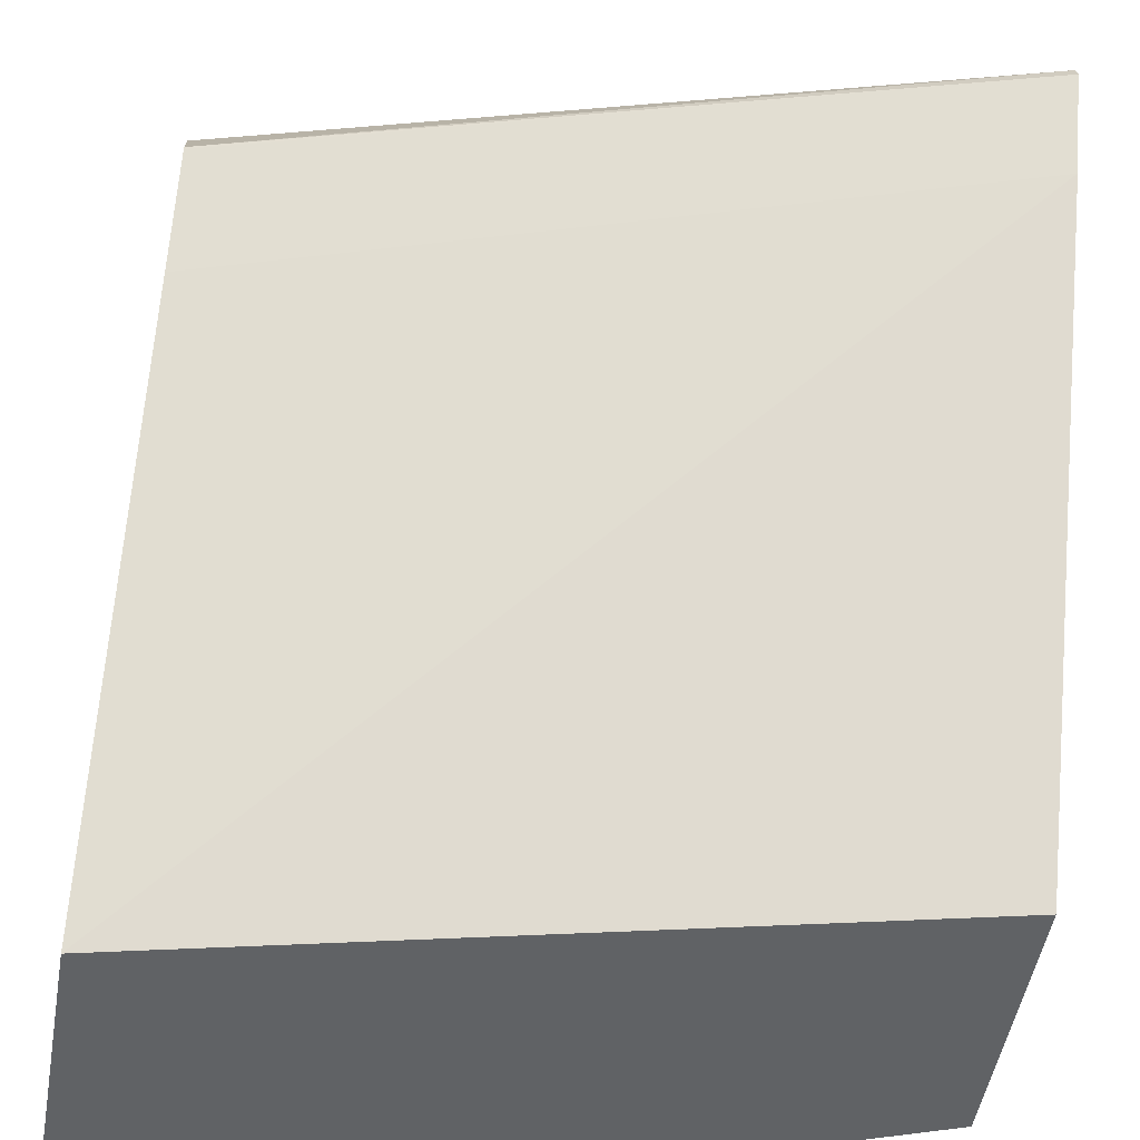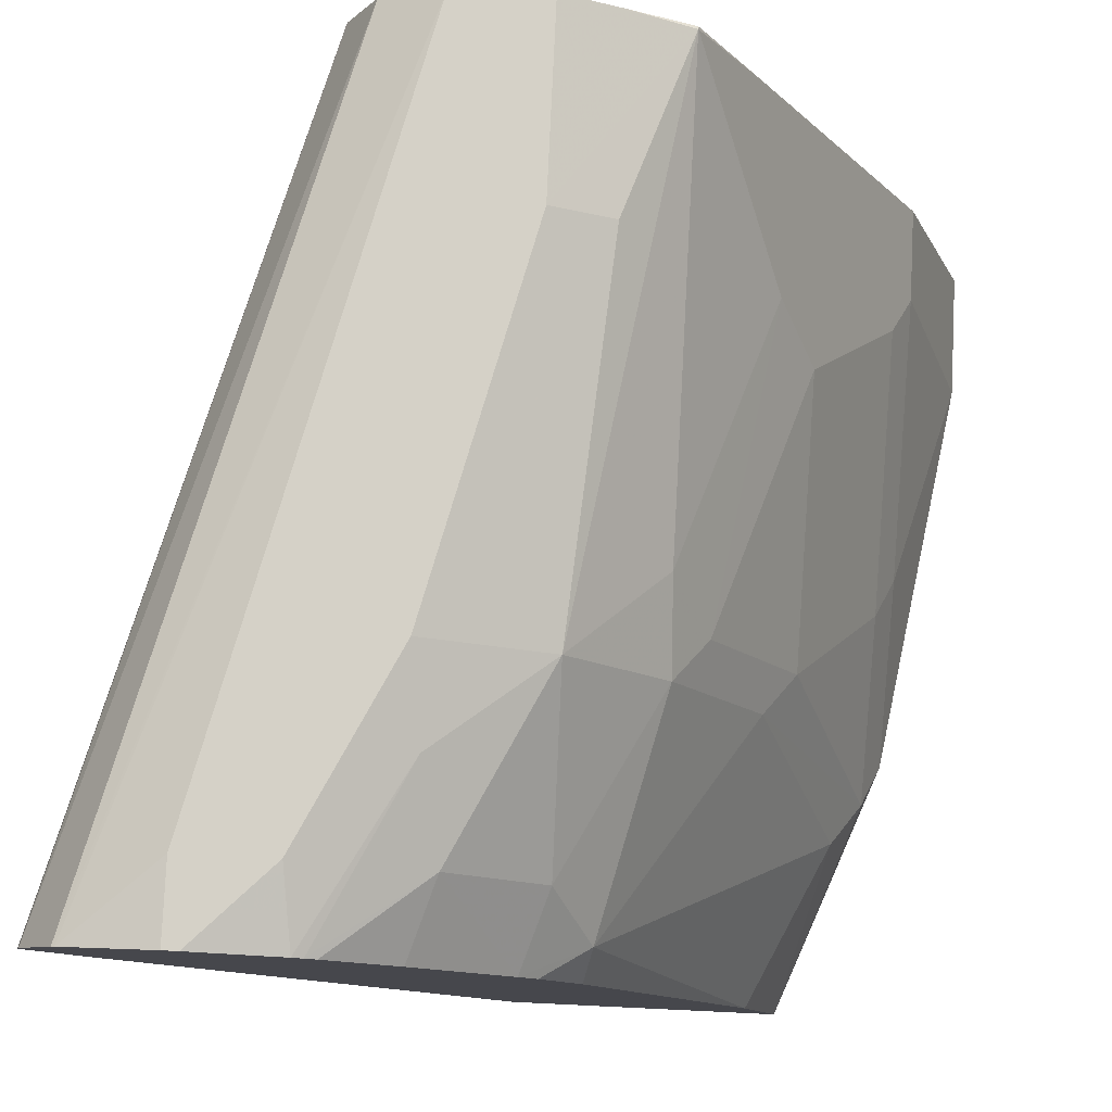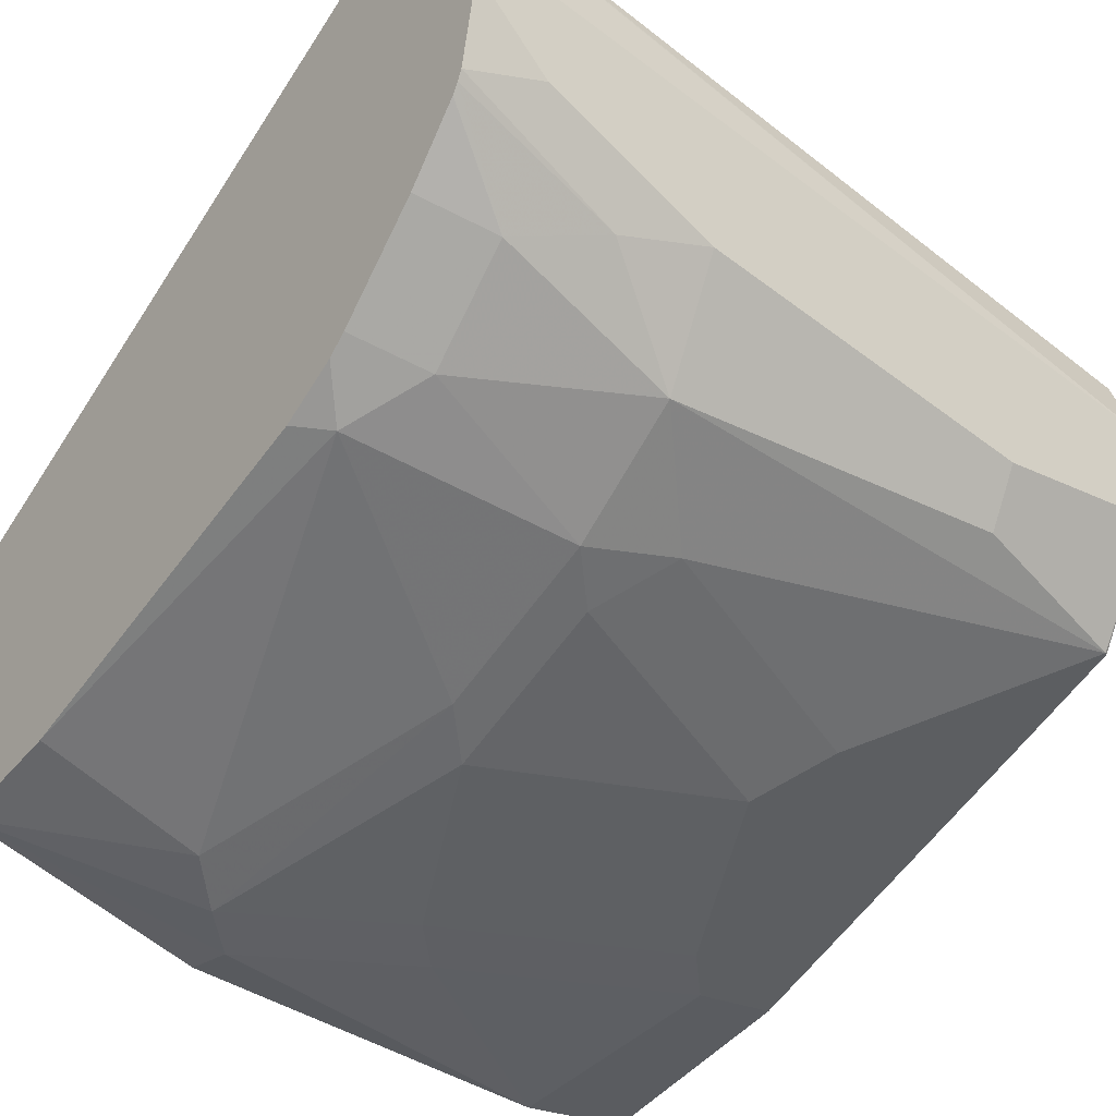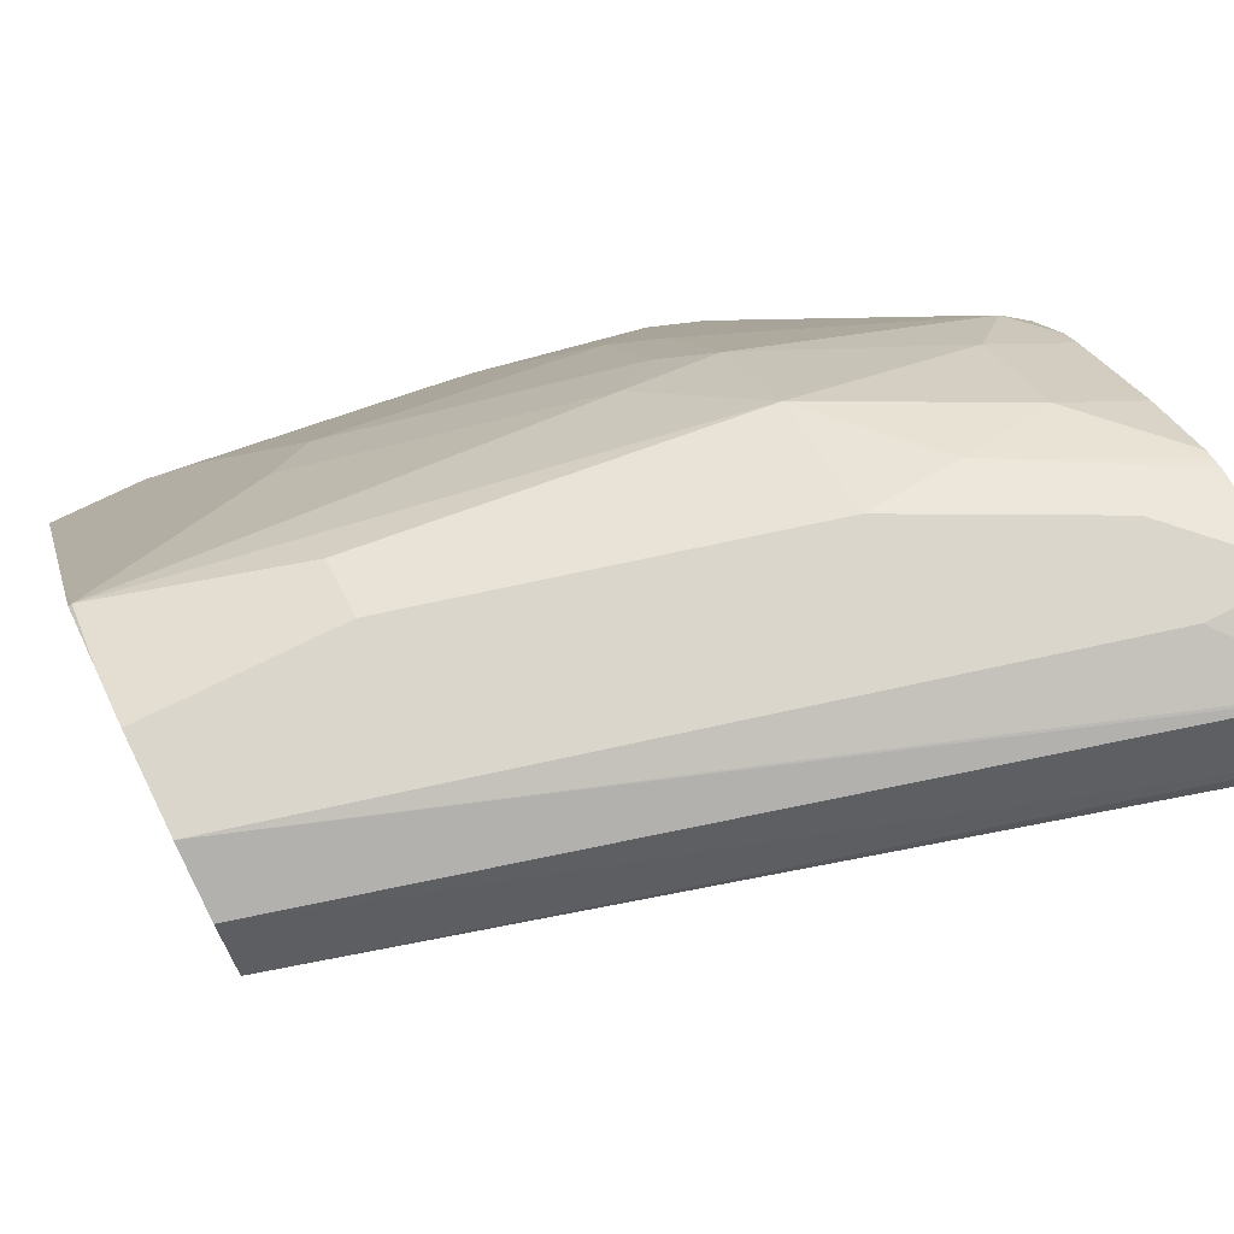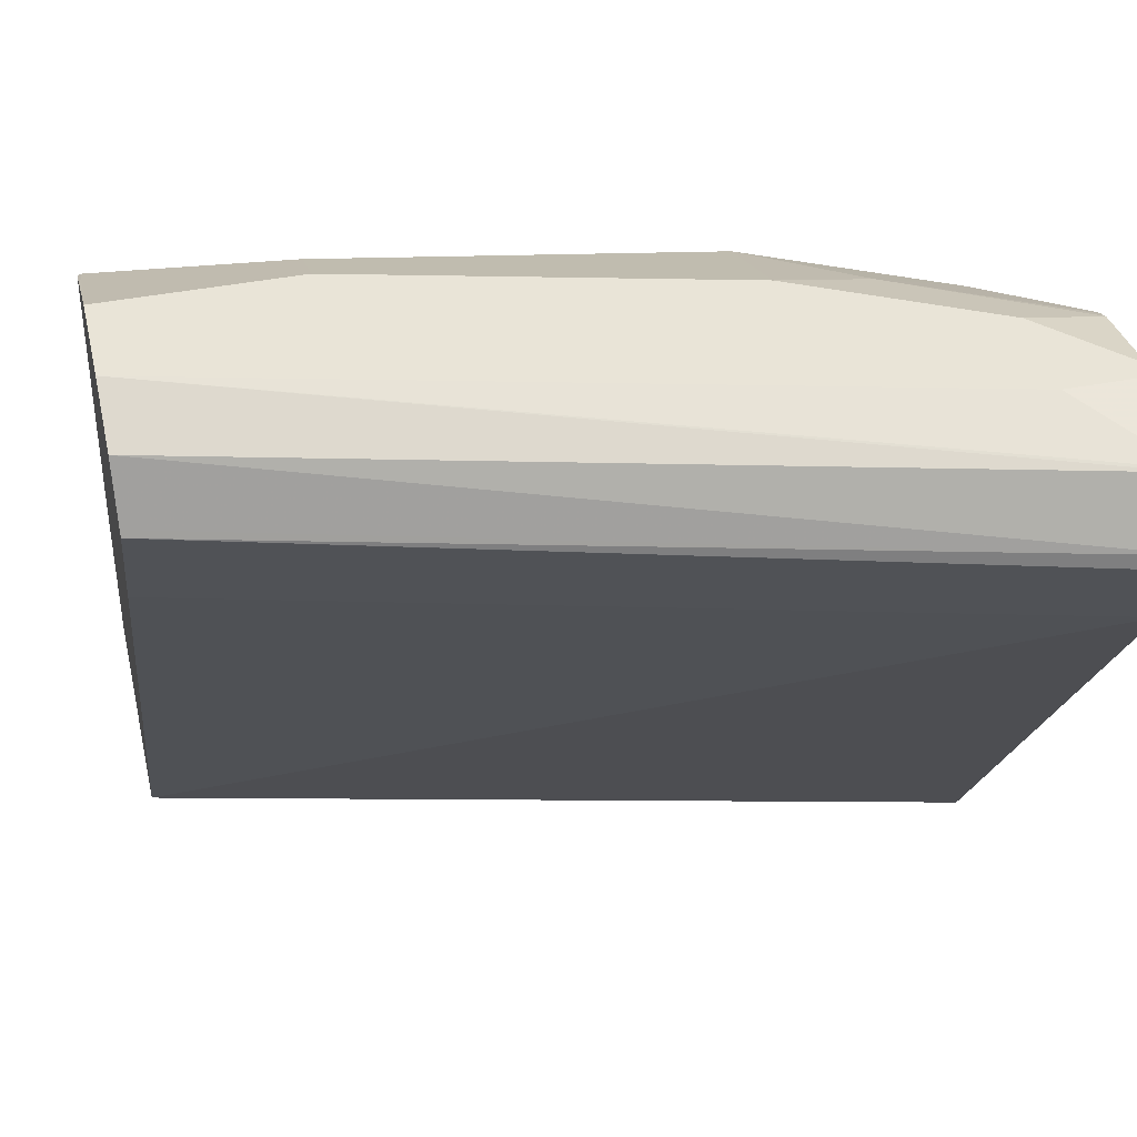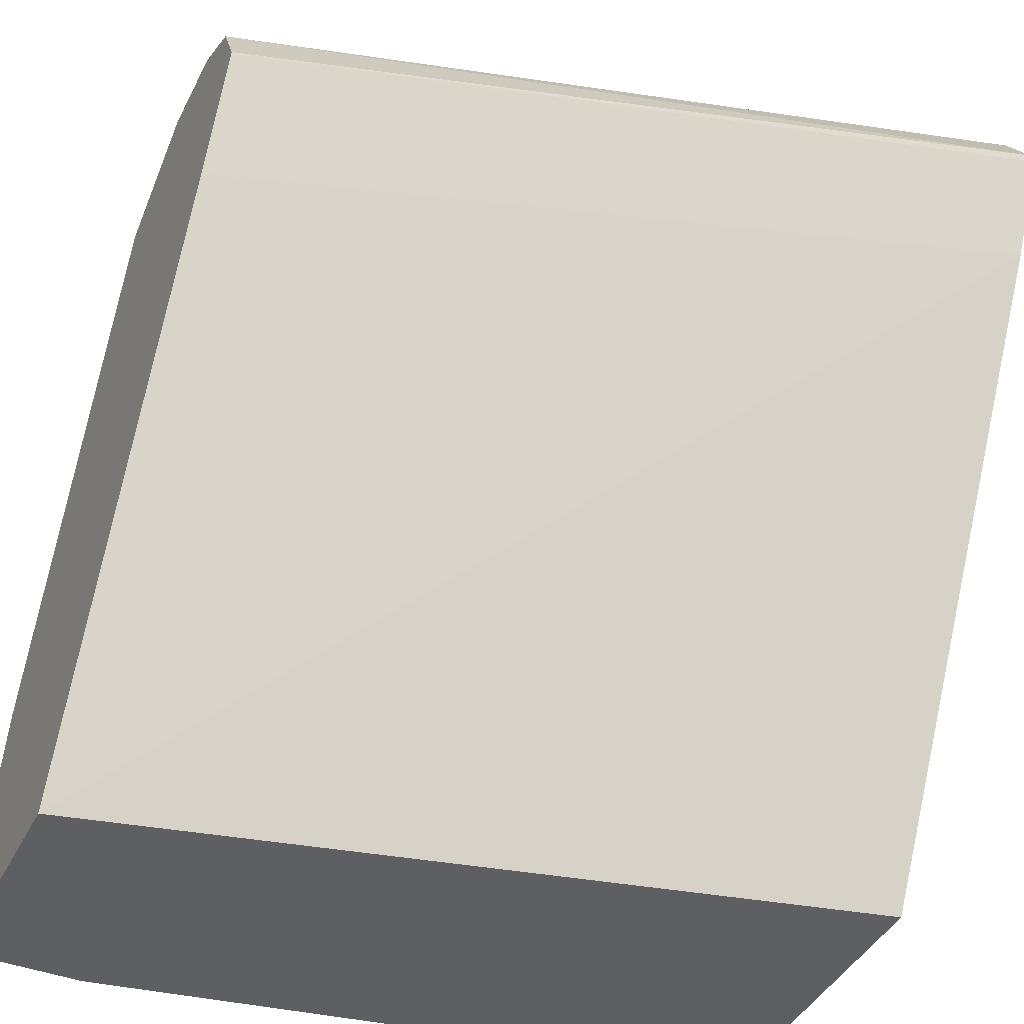
<metadata>
{"format":"obj","ext":"obj","renderer":"f3d","projection":"perspective","resolution":1024,"background":"white","views":[{"elev":-50.5,"azim":-9.9,"up":"+Y"},{"elev":79.2,"azim":92.7,"up":"+Y"},{"elev":-24.8,"azim":141.1,"up":"+Z"},{"elev":74.1,"azim":-26.2,"up":"+Y"},{"elev":43.5,"azim":-12.7,"up":"+Y"},{"elev":-42.0,"azim":-25.1,"up":"+Y"}]}
</metadata>
<code>
v 0.3423 0.6584 -0.5261
v 0.3423 0.6218 -0.5444
v 0.3423 0.6641 -0.5275
v -0.001328 0.6584 -0.6198
v -0.001328 0.6576 -0.6202
v 0.3423 0.6176 -0.5465
v -0.001328 0.6326 -0.6327
v -0.001328 0.6068 -0.6456
v 0.3423 0.6874 -0.5427
v -0.001328 0.6843 -0.6327
v -0.001328 0.6611 -0.6211
v -0.001328 0.3624 -0.7747
v 0.3423 0.3624 -0.6944
v 0.3423 0.6879 -0.544
v -0.001328 0.6972 -0.6585
v -0.001328 0.3624 -0.8839
v 0.3423 0.3624 -0.8106
v 0.3423 0.6972 -0.581
v 0.3099 0.6972 -0.581
v -0.001328 0.6972 -0.6972
v -0.001328 0.4648 -0.8521
v 0.05259 0.3624 -0.8839
v 0.2324 0.3624 -0.8521
v 0.2324 0.3874 -0.8521
v 0.2518 0.4067 -0.8424
v 0.2711 0.4261 -0.8279
v 0.3423 0.4198 -0.7939
v 0.3423 0.6972 -0.5873
v 0.07748 0.6972 -0.6972
v 1.711e-05 0.6714 -0.7488
v -0.001328 0.6843 -0.723
v -0.001328 0.4898 -0.8397
v 0.03873 0.4648 -0.8521
v 0.155 0.4261 -0.8521
v 0.1743 0.4455 -0.8424
v 0.213 0.5229 -0.8037
v 0.2324 0.5422 -0.7892
v 0.3292 0.6003 -0.7262
v 0.3423 0.5873 -0.723
v 0.3099 0.6972 -0.6198
v 0.3423 0.6891 -0.6238
v 0.2324 0.6714 -0.7101
v 0.07748 0.6843 -0.723
v 0.2324 0.6972 -0.6585
v 0.1936 0.6326 -0.7488
v 0.07748 0.5939 -0.7876
v 0.01939 0.6391 -0.765
v 1.711e-05 0.6455 -0.7618
v -0.001328 0.6188 -0.7751
v -0.001328 0.6698 -0.7493
v -0.001328 0.6708 -0.7487
v 0.05811 0.4842 -0.8424
v 0.09686 0.5616 -0.8037
v 0.213 0.6003 -0.765
v 0.2324 0.6197 -0.7504
v 0.3099 0.6326 -0.7101
v 0.3423 0.6218 -0.6993
v 0.3423 0.6134 -0.7066
v 0.2711 0.6875 -0.6634
v 0.3423 0.687 -0.628
v 0.3099 0.6714 -0.6714
v 0.07748 0.5422 -0.8134
v 0.3423 0.6605 -0.6606
v 0.3423 0.6844 -0.6325
f 30 46 47
f 30 47 48
f 30 48 49
f 30 49 50
f 30 50 51
f 32 49 48
f 30 43 42
f 30 42 45
f 32 48 46
f 32 46 52
f 30 45 46
f 32 52 33
f 30 51 31
f 29 44 42
f 25 35 36
f 29 42 43
f 28 41 40
f 27 38 39
f 26 38 27
f 26 37 38
f 25 37 26
f 25 36 37
f 25 34 35
f 24 34 25
f 22 24 23
f 22 34 24
f 22 33 34
f 33 52 34
f 29 43 30
f 34 52 35
f 46 54 53
f 36 52 53
f 21 32 33
f 61 64 63
f 60 64 61
f 59 60 61
f 57 61 63
f 56 61 57
f 52 62 53
f 46 62 52
f 46 53 62
f 46 48 47
f 45 54 46
f 45 55 54
f 42 55 45
f 35 52 36
f 42 56 55
f 42 59 61
f 42 44 59
f 41 60 59
f 40 59 44
f 40 41 59
f 38 58 39
f 38 57 58
f 38 56 57
f 38 55 56
f 37 55 38
f 37 54 55
f 36 54 37
f 36 53 54
f 42 61 56
f 20 30 31
f 15 40 44
f 17 26 27
f 4 15 20
f 4 10 15
f 4 11 10
f 3 11 4
f 3 10 11
f 3 9 10
f 2 8 6
f 2 7 8
f 1 5 2
f 1 4 5
f 1 3 4
f 1 9 3
f 1 14 9
f 1 18 14
f 1 28 18
f 1 41 28
f 1 60 41
f 1 64 60
f 1 63 64
f 1 57 63
f 1 58 57
f 1 39 58
f 1 27 39
f 1 17 27
f 1 13 17
f 1 6 13
f 1 2 6
f 4 20 31
f 4 31 51
f 2 5 7
f 4 50 49
f 17 25 26
f 17 24 25
f 17 23 24
f 4 51 50
f 16 21 33
f 15 29 20
f 15 44 29
f 20 29 30
f 15 28 40
f 15 18 28
f 15 19 18
f 14 19 15
f 14 18 19
f 12 17 13
f 16 33 22
f 12 22 23
f 12 23 17
f 4 49 32
f 4 32 21
f 4 16 12
f 4 12 8
f 4 8 7
f 4 21 16
f 6 8 12
f 6 12 13
f 9 14 15
f 9 15 10
f 12 16 22
f 4 7 5

</code>
